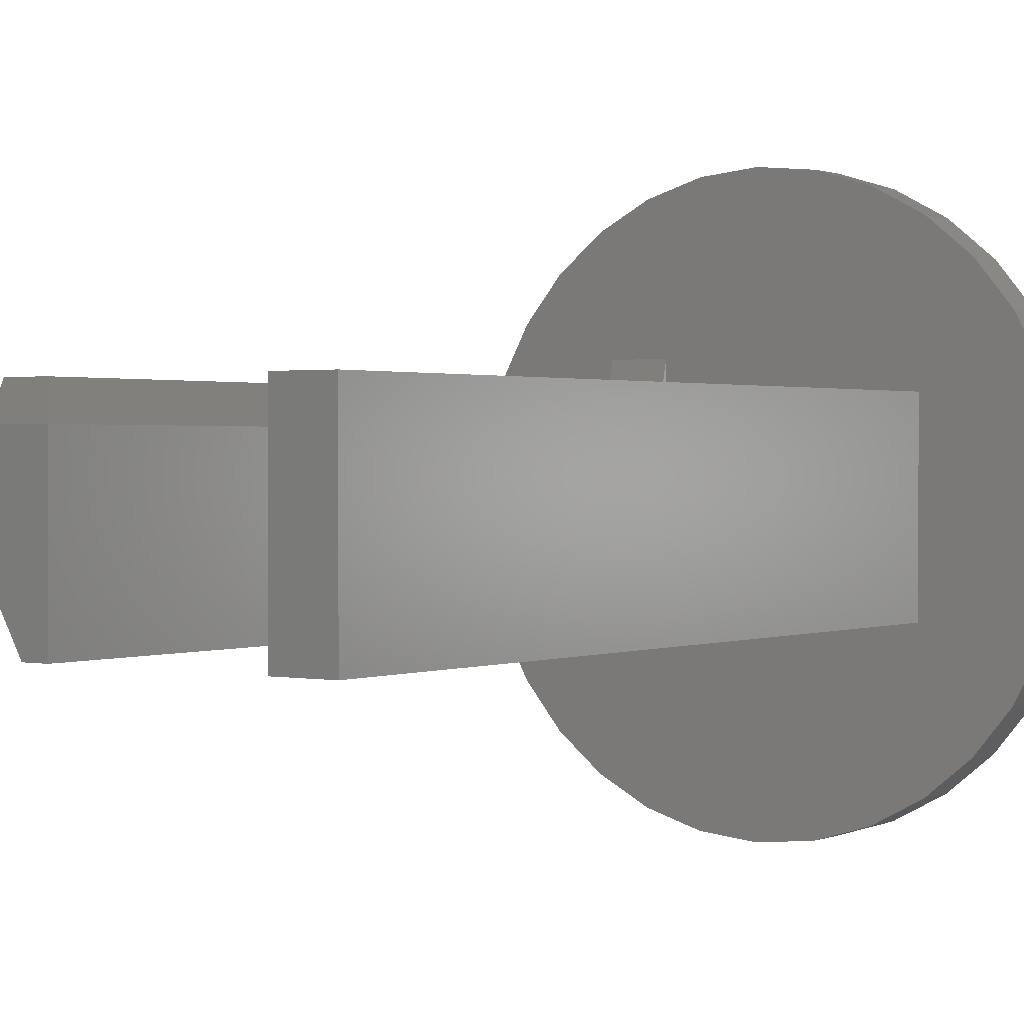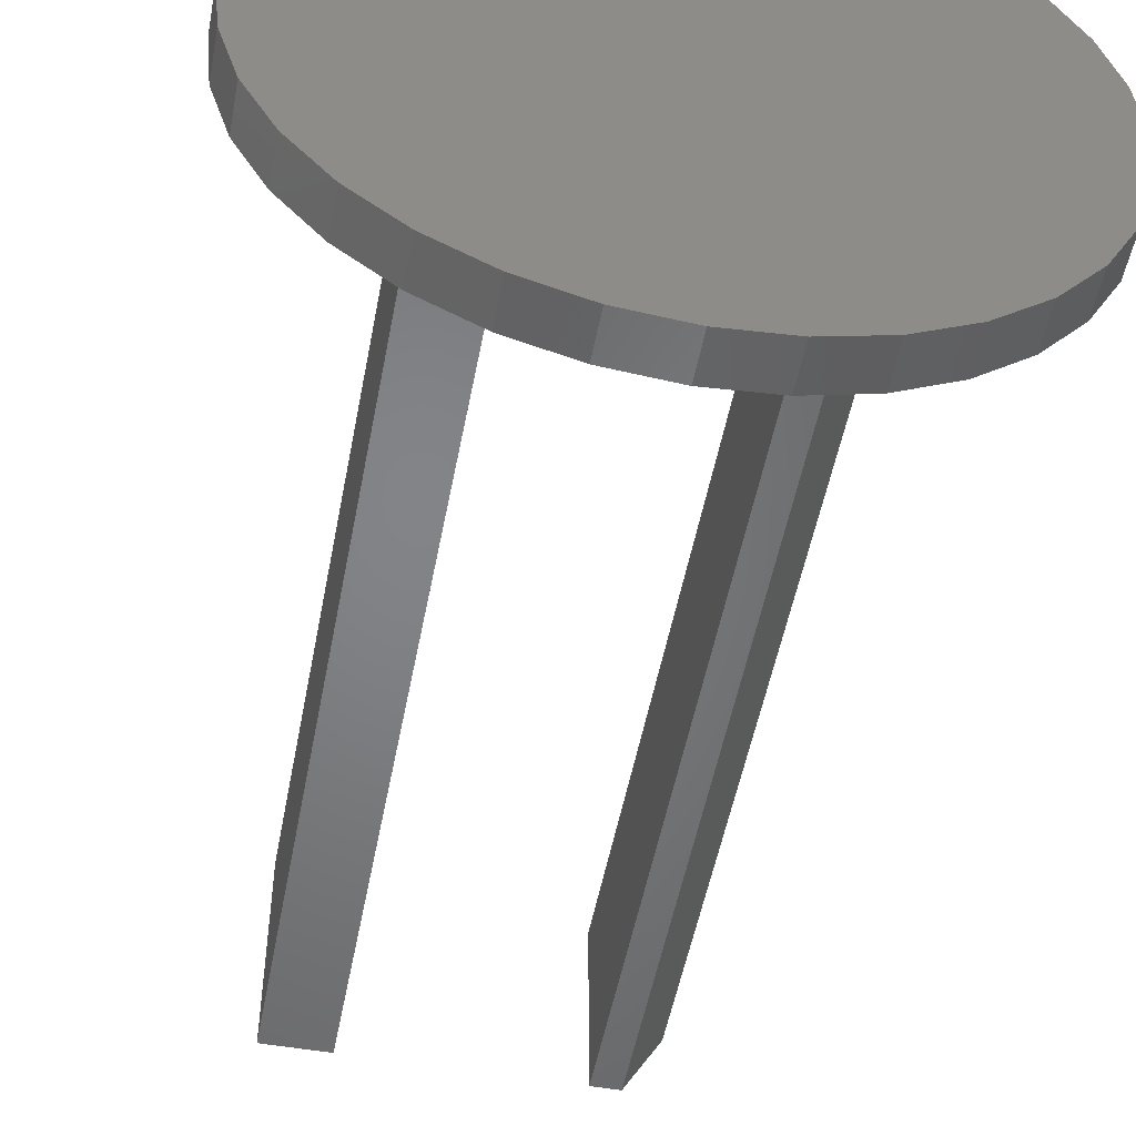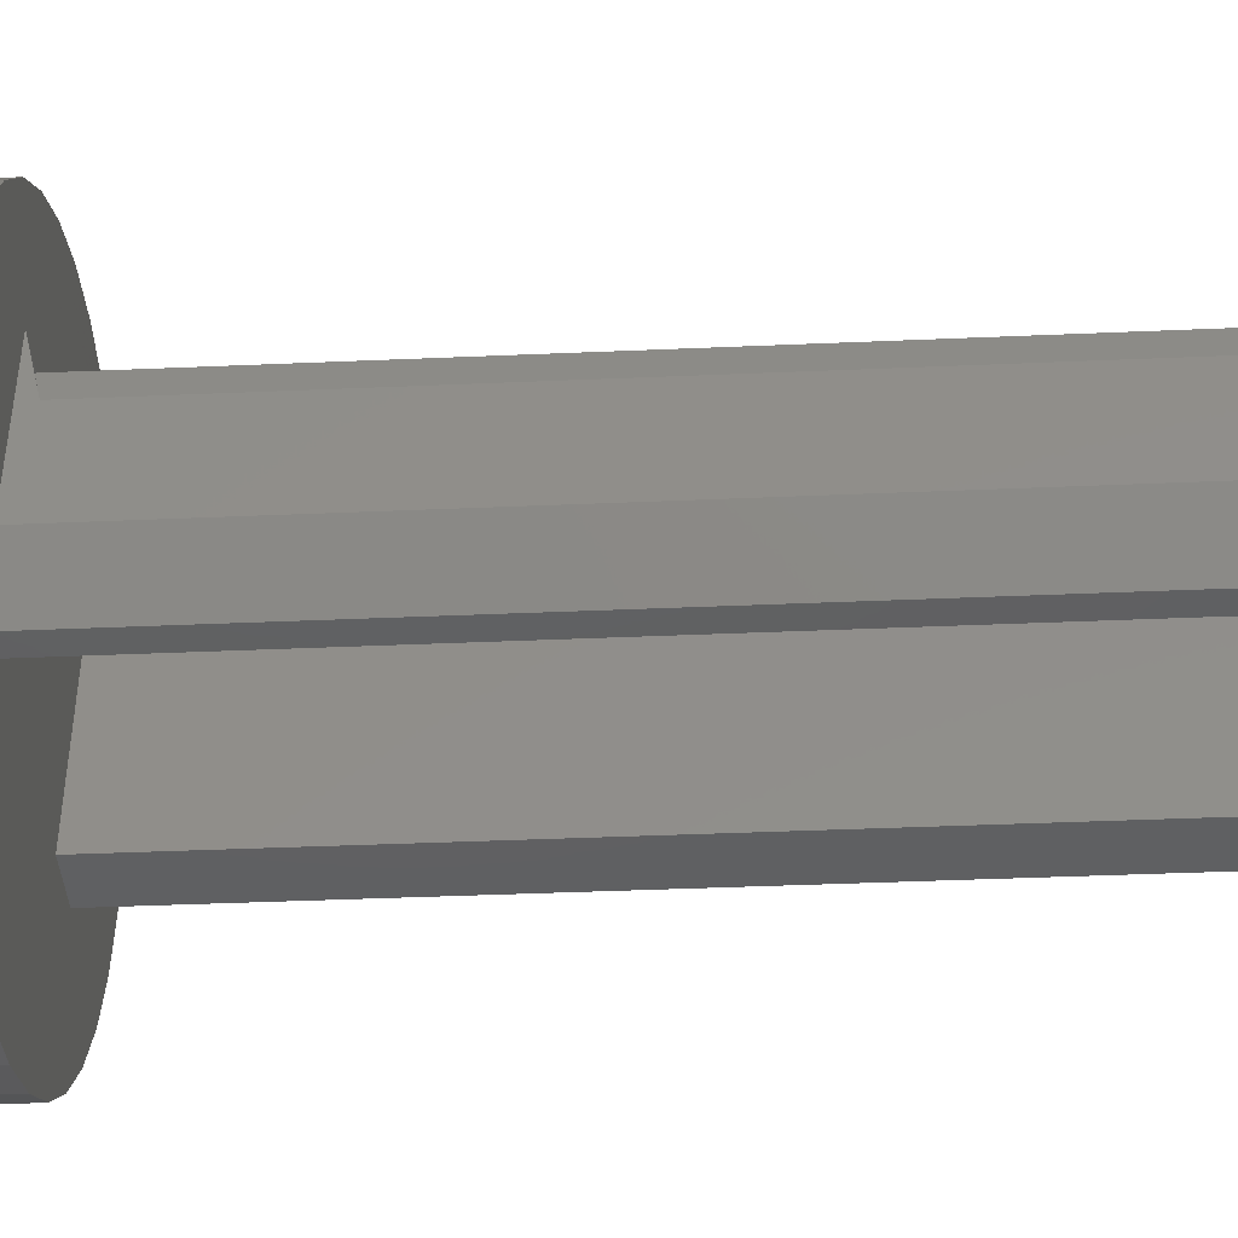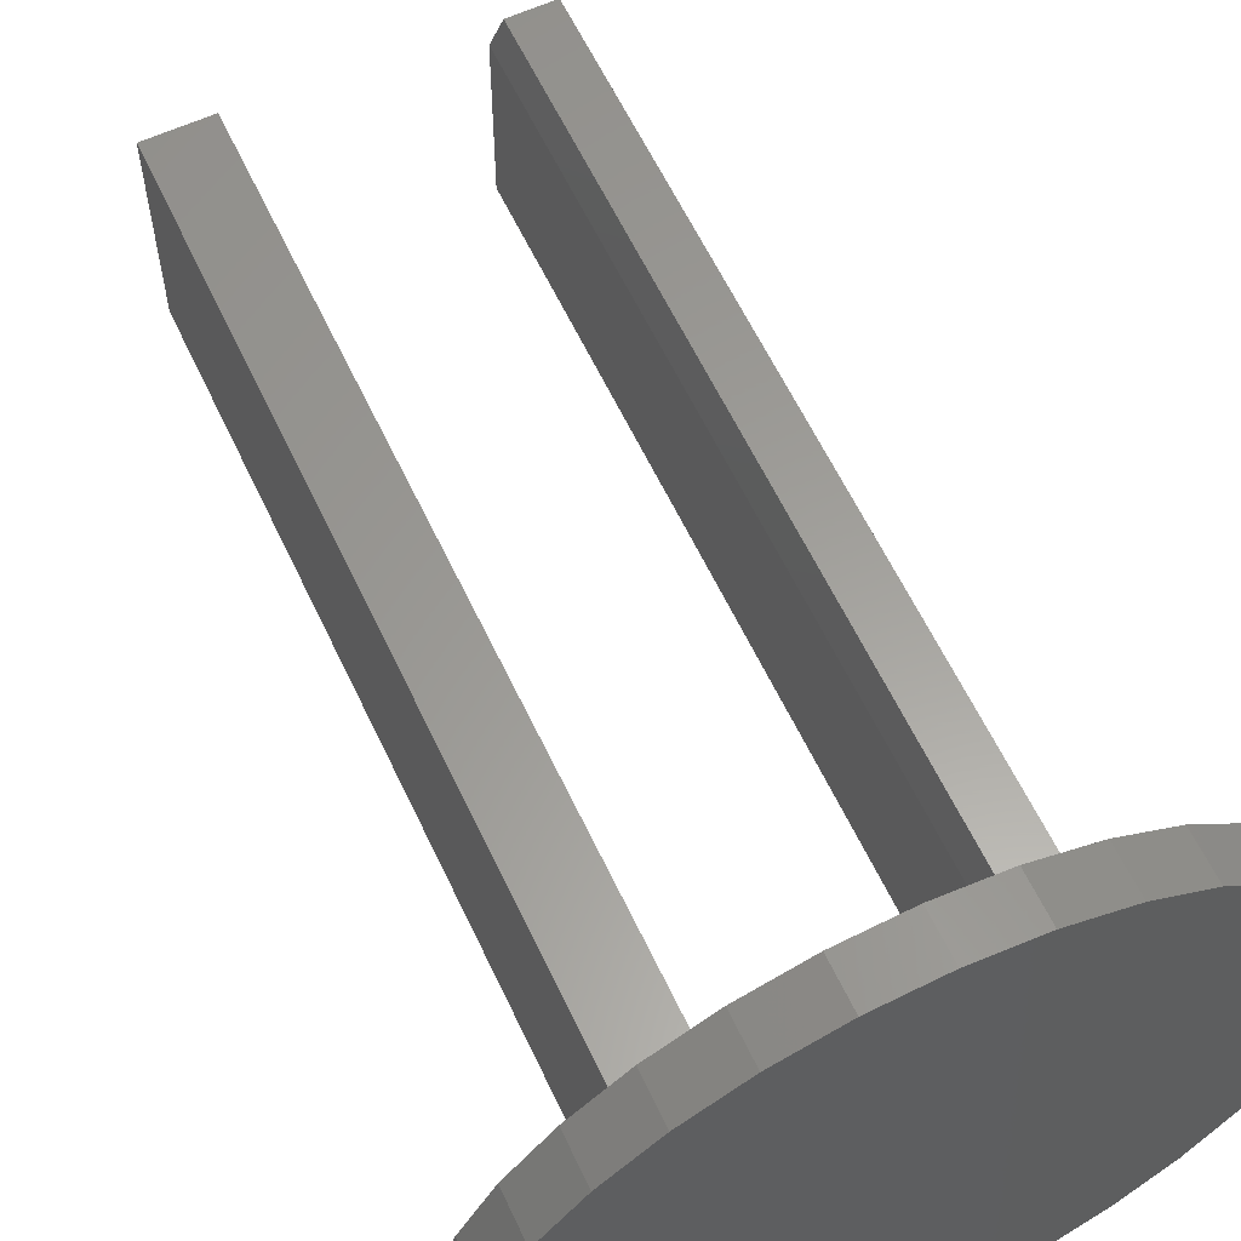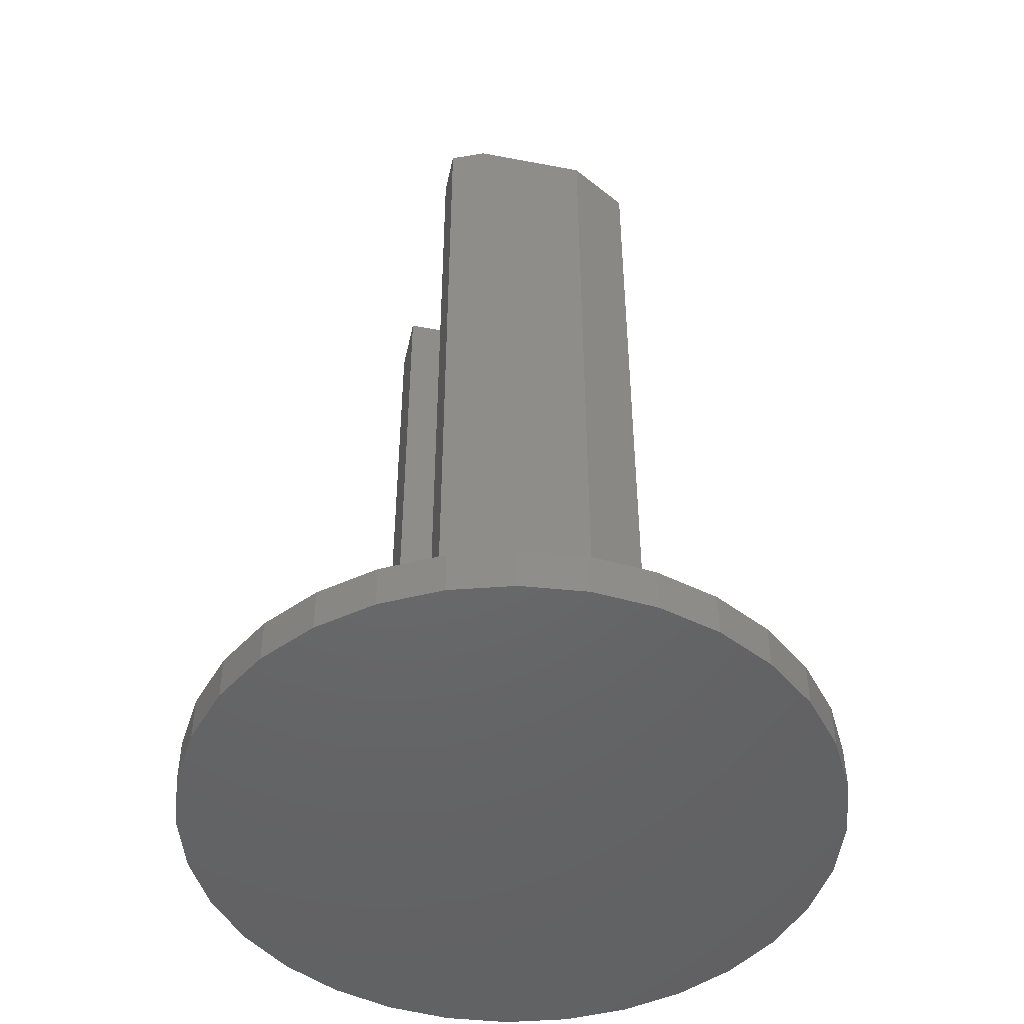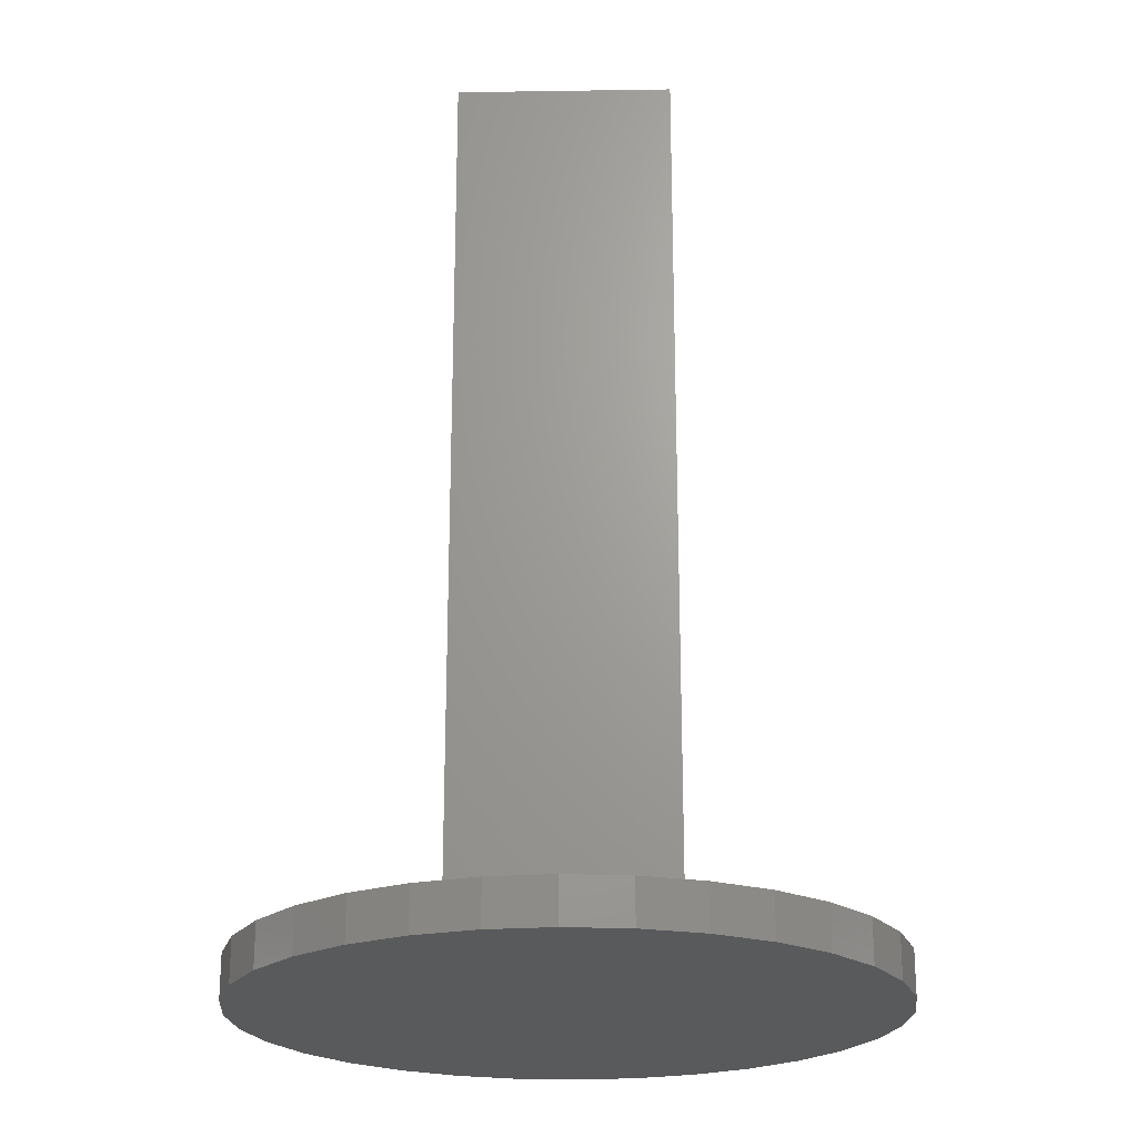
<metadata>
{"format":"stl","ext":"stl","renderer":"f3d","projection":"perspective","resolution":1024,"background":"white","views":[{"elev":1.1,"azim":-144.6,"up":"+Z"},{"elev":-51.6,"azim":-10.7,"up":"+Z"},{"elev":-41.4,"azim":93.0,"up":"+Z"},{"elev":60.6,"azim":-25.1,"up":"+Z"},{"elev":-47.6,"azim":77.8,"up":"+Y"},{"elev":-22.5,"azim":-88.5,"up":"+Y"}]}
</metadata>
<code>
# stl→obj: 88 verts, 172 faces
v 0.1484 -3.816e-17 0.125
v 0.09317 -3.51e-17 0.125
v 0.1117 2.338e-17 0.2626
v 0.1609 2.611e-17 0.2363
v 0.2039 2.85e-17 0.201
v 0.2393 3.047e-17 0.1579
v 0.2655 3.192e-17 0.1088
v 0.09317 3.068e-18 -0.09375
v -0.09375 0 -0.09375
v -0.09375 -1.041e-17 0.09375
v -0.1058 1.131e-17 0.2626
v 0.1484 -2.906e-17 -0.03906
v 0.2817 3.282e-17 0.05545
v 0.2872 3.312e-17 -3.481e-17
v 0.2817 3.282e-17 -0.05545
v 0.2655 3.192e-17 -0.1088
v 0.2393 3.047e-17 -0.1579
v 0.2039 2.85e-17 -0.201
v 0.1609 2.611e-17 -0.2363
v -0.149 3.068e-18 -0.09375
v -0.1058 1.131e-17 -0.2626
v -0.1549 8.582e-18 -0.2363
v -0.198 6.191e-18 -0.201
v -0.2334 4.229e-18 -0.1579
v -0.2596 2.771e-18 -0.1088
v -0.2758 1.874e-18 -0.05545
v -0.2812 1.57e-18 3.48e-17
v -0.2758 1.874e-18 0.05545
v -0.2596 2.771e-18 0.1088
v -0.149 -7.341e-18 0.09375
v -0.2334 4.229e-18 0.1579
v -0.198 6.191e-18 0.201
v -0.1549 8.582e-18 0.2363
v 0.1172 2.212e-17 -0.09375
v 0.1117 2.338e-17 -0.2626
v 0.002961 1.735e-17 0.2842
v 0.05841 2.043e-17 0.2787
v -0.05249 1.427e-17 0.2787
v 0.002961 1.735e-17 -0.2842
v -0.05249 1.427e-17 -0.2787
v 0.05841 2.043e-17 -0.2787
v -0.09375 0.75 0.09375
v -0.09375 0.75 -0.09375
v -0.149 0.75 0.09375
v -0.149 0.75 -0.09375
v 0.1484 0.75 -0.03906
v 0.1484 0.75 0.0625
v 0.1484 0.01562 0.0625
v 0.09317 0.75 0.0625
v 0.09317 0.75 -0.09375
v 0.1172 0.75 -0.09375
v 0.101 0.007812 0.09375
v 0.1406 0.007812 0.09375
v 0.101 0.7422 0.09375
v 0.1406 0.7422 0.09375
v 0.09317 0.01562 0.0625
v -0.2812 -0.03906 3.48e-17
v -0.2758 -0.03906 0.05545
v -0.2596 -0.03906 0.1088
v -0.2334 -0.03906 0.1579
v -0.198 -0.03906 0.201
v -0.1549 -0.03906 0.2363
v -0.1058 -0.03906 0.2626
v -0.05249 -0.03906 0.2787
v 0.002961 -0.03906 0.2842
v 0.05841 -0.03906 0.2787
v 0.1117 -0.03906 0.2626
v 0.1609 -0.03906 0.2363
v 0.2039 -0.03906 0.201
v 0.2393 -0.03906 0.1579
v 0.2655 -0.03906 0.1088
v 0.2817 -0.03906 0.05545
v 0.2872 -0.03906 -3.481e-17
v 0.2817 -0.03906 -0.05545
v -0.2758 -0.03906 -0.05545
v 0.2655 -0.03906 -0.1088
v -0.2596 -0.03906 -0.1088
v 0.2393 -0.03906 -0.1579
v -0.2334 -0.03906 -0.1579
v 0.2039 -0.03906 -0.201
v -0.198 -0.03906 -0.201
v 0.1609 -0.03906 -0.2363
v -0.1549 -0.03906 -0.2363
v 0.1117 -0.03906 -0.2626
v -0.1058 -0.03906 -0.2626
v 0.05841 -0.03906 -0.2787
v -0.05249 -0.03906 -0.2787
v 0.002961 -0.03906 -0.2842
f 1 2 3
f 1 3 4
f 1 4 5
f 1 5 6
f 1 6 7
f 2 8 9
f 2 9 10
f 2 10 11
f 2 11 3
f 12 1 7
f 12 7 13
f 12 13 14
f 12 14 15
f 12 15 16
f 12 16 17
f 12 17 18
f 12 18 19
f 20 9 21
f 20 21 22
f 20 22 23
f 20 23 24
f 20 24 25
f 20 25 26
f 20 26 27
f 20 27 28
f 20 28 29
f 20 29 30
f 30 29 31
f 30 31 32
f 30 32 33
f 30 33 11
f 30 11 10
f 9 8 21
f 21 8 34
f 21 34 35
f 35 34 12
f 35 12 19
f 36 37 38
f 38 37 3
f 38 3 11
f 39 40 41
f 41 40 21
f 41 21 35
f 10 9 42
f 42 9 43
f 30 10 44
f 44 10 42
f 20 30 45
f 45 30 44
f 9 20 43
f 43 20 45
f 43 45 42
f 42 45 44
f 46 47 12
f 12 47 48
f 12 48 1
f 49 47 50
f 50 47 46
f 50 46 51
f 34 8 51
f 51 8 50
f 46 12 51
f 51 12 34
f 52 53 54
f 54 53 55
f 49 50 56
f 56 50 8
f 56 8 2
f 56 2 52
f 48 53 1
f 1 53 52
f 1 52 2
f 49 56 54
f 54 56 52
f 47 49 55
f 55 49 54
f 48 47 53
f 53 47 55
f 27 57 28
f 28 57 58
f 28 58 29
f 29 58 59
f 29 59 31
f 31 59 60
f 31 60 32
f 32 60 61
f 32 61 33
f 33 61 62
f 33 62 11
f 11 62 63
f 11 63 38
f 38 63 64
f 38 64 36
f 36 64 65
f 36 65 37
f 37 65 66
f 37 66 3
f 3 66 67
f 3 67 4
f 4 67 68
f 4 68 5
f 5 68 69
f 5 69 6
f 6 69 70
f 6 70 7
f 7 70 71
f 7 71 13
f 13 71 72
f 13 72 14
f 14 72 73
f 64 66 65
f 66 64 67
f 67 64 63
f 67 63 68
f 68 63 62
f 68 62 69
f 69 62 61
f 69 61 70
f 70 61 60
f 70 60 71
f 71 60 59
f 71 59 72
f 72 59 58
f 72 58 73
f 73 58 57
f 73 57 74
f 74 57 75
f 74 75 76
f 76 75 77
f 76 77 78
f 78 77 79
f 78 79 80
f 80 79 81
f 80 81 82
f 82 81 83
f 82 83 84
f 84 83 85
f 84 85 86
f 86 85 87
f 86 87 88
f 14 73 15
f 15 73 74
f 15 74 16
f 16 74 76
f 16 76 17
f 17 76 78
f 17 78 18
f 18 78 80
f 18 80 19
f 19 80 82
f 19 82 35
f 35 82 84
f 35 84 41
f 41 84 86
f 41 86 39
f 39 86 88
f 39 88 40
f 40 88 87
f 40 87 21
f 21 87 85
f 21 85 22
f 22 85 83
f 22 83 23
f 23 83 81
f 23 81 24
f 24 81 79
f 24 79 25
f 25 79 77
f 25 77 26
f 26 77 75
f 26 75 27
f 27 75 57

</code>
